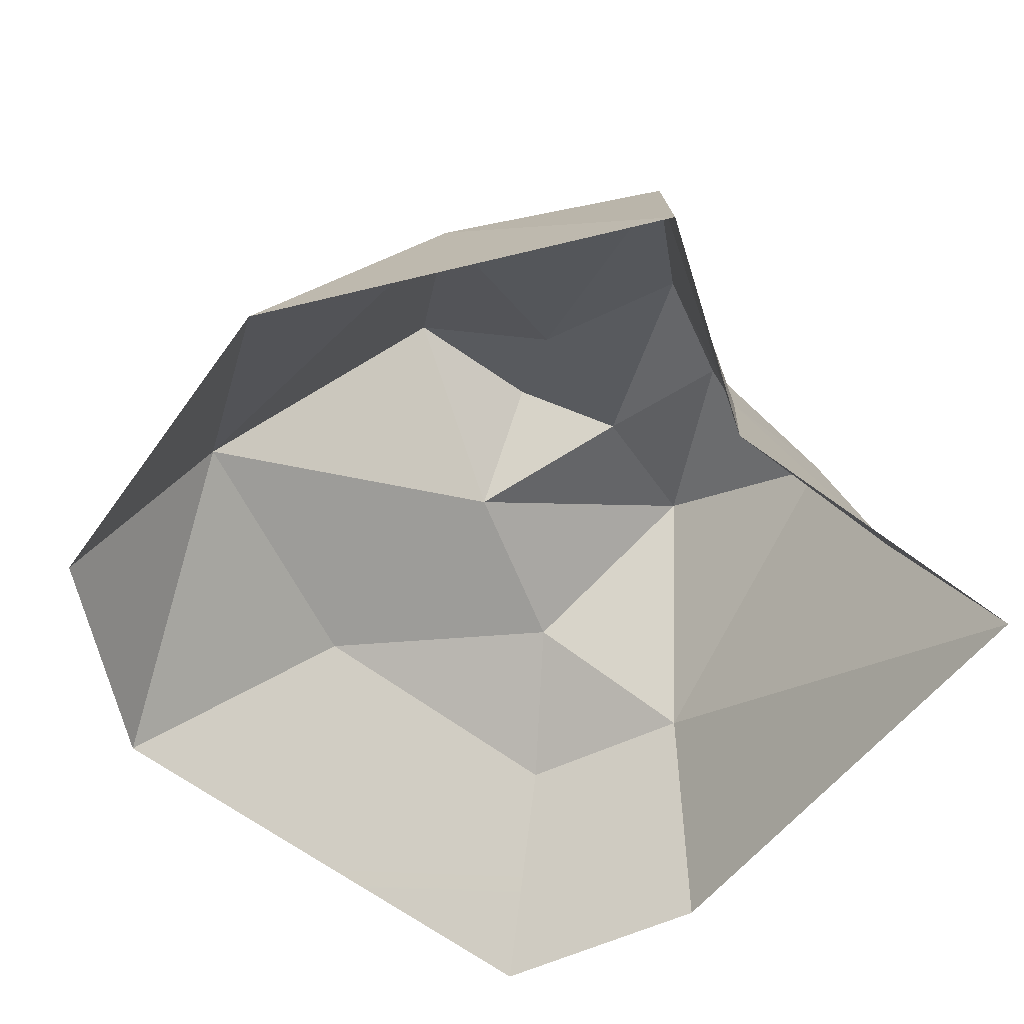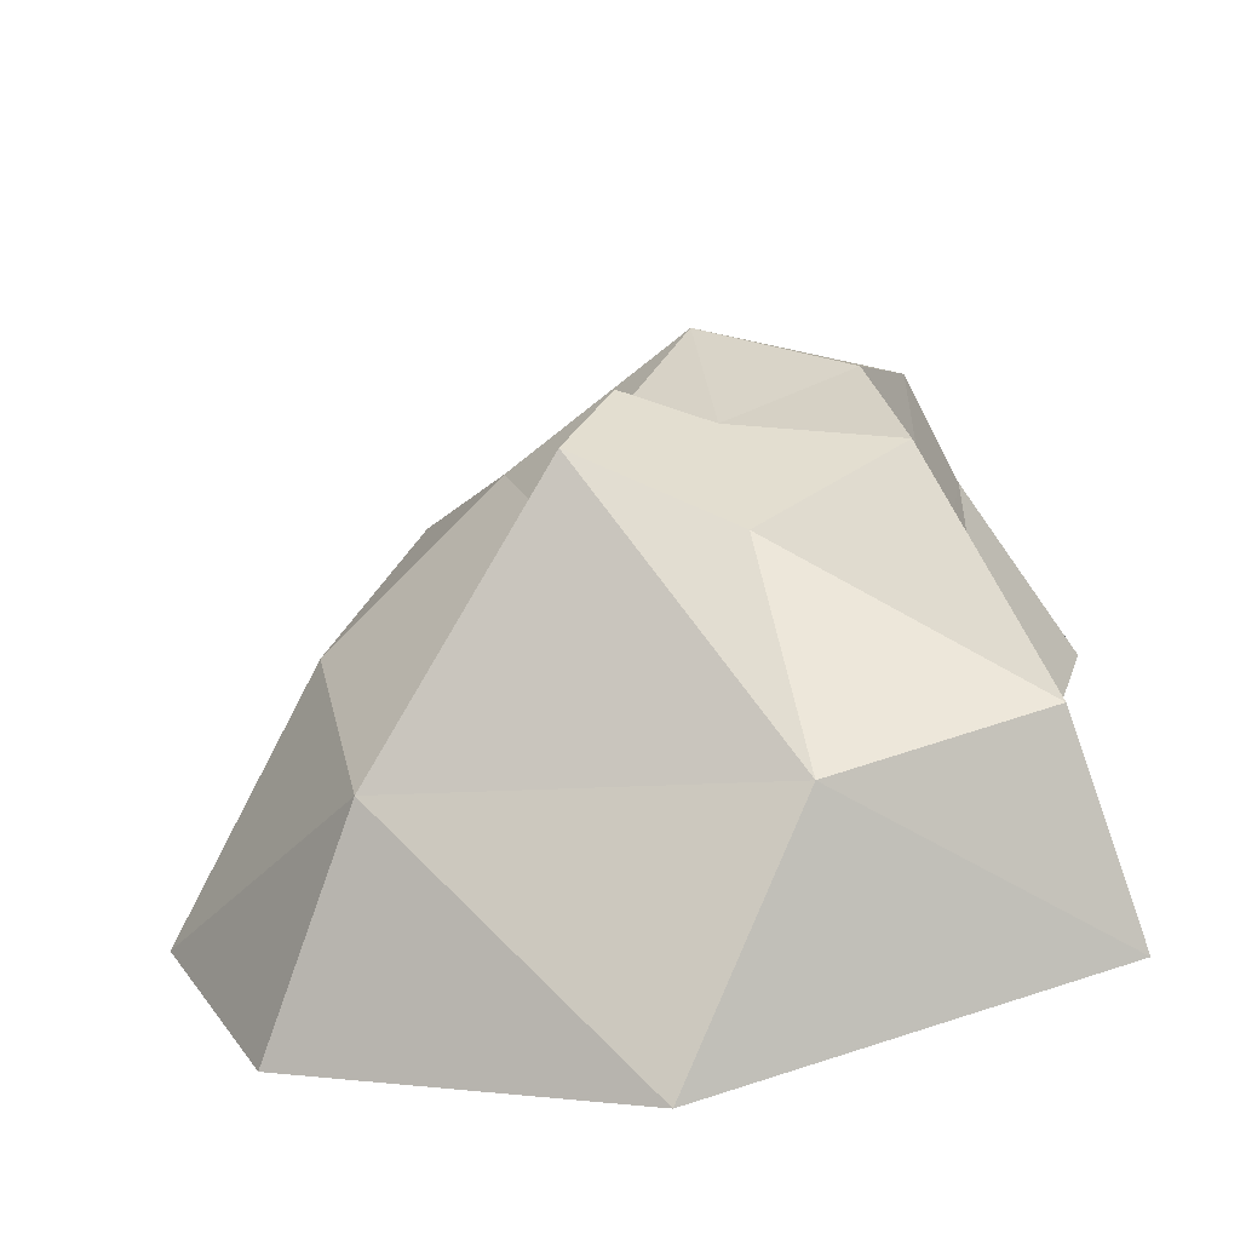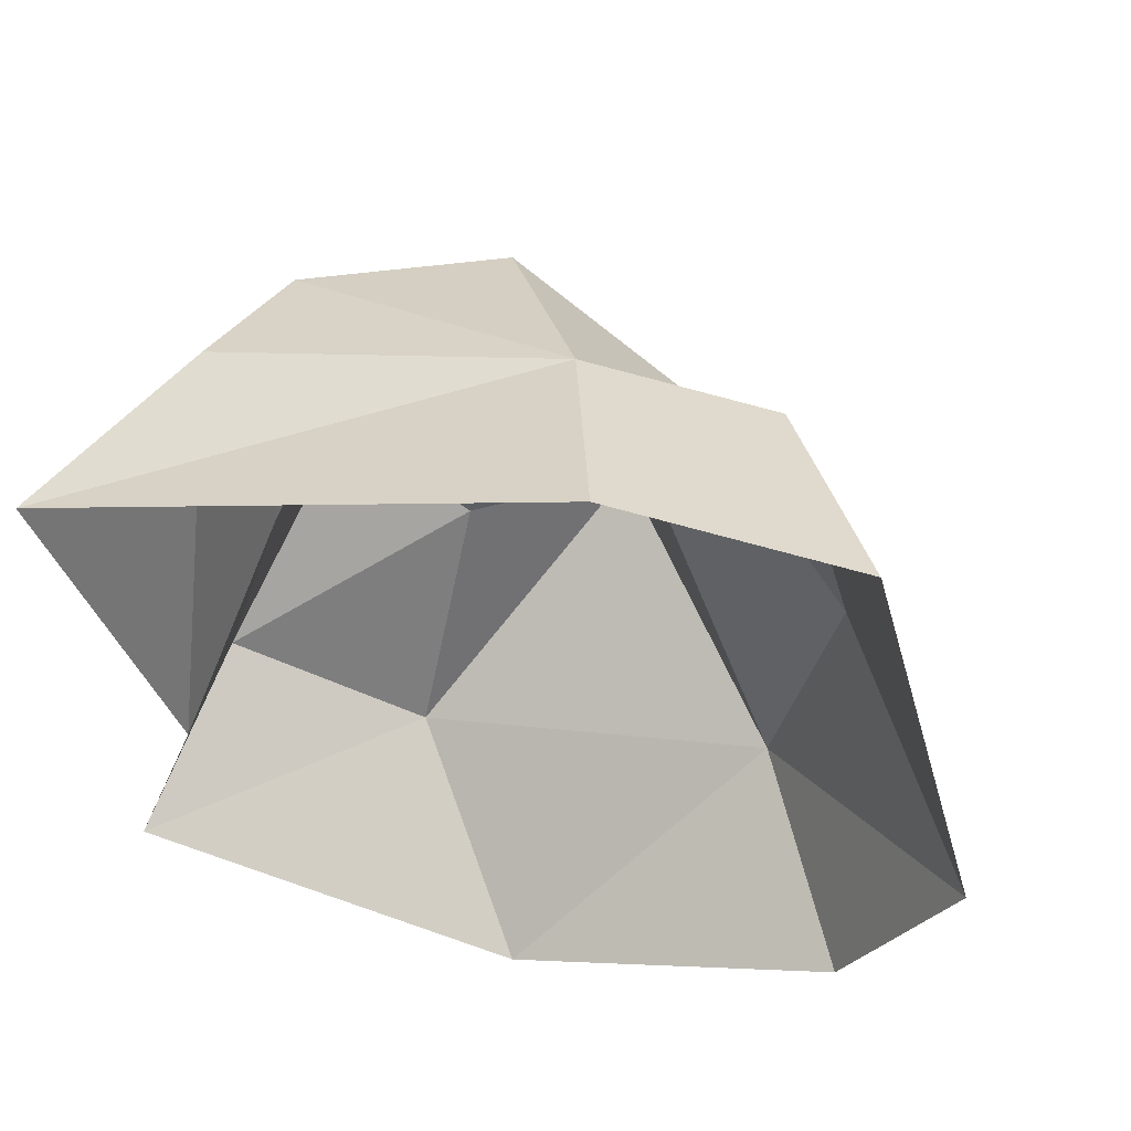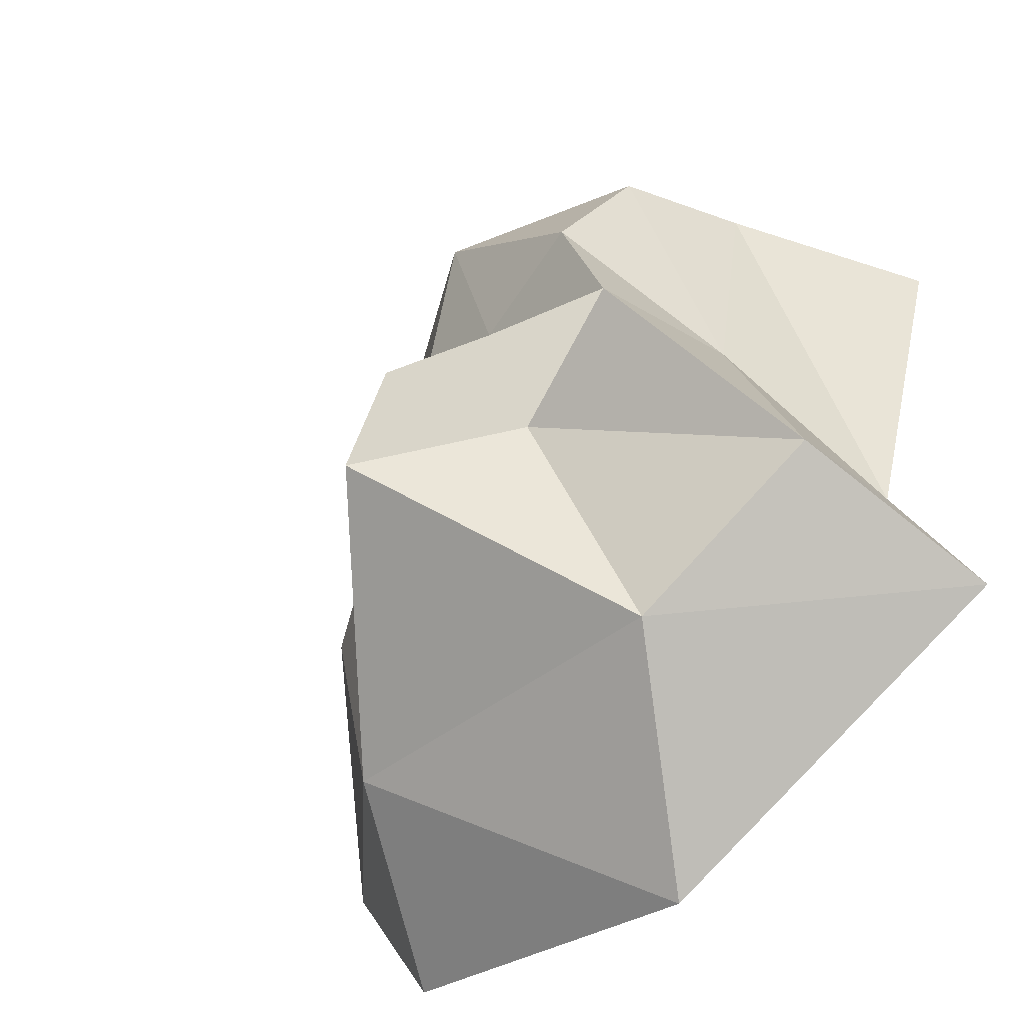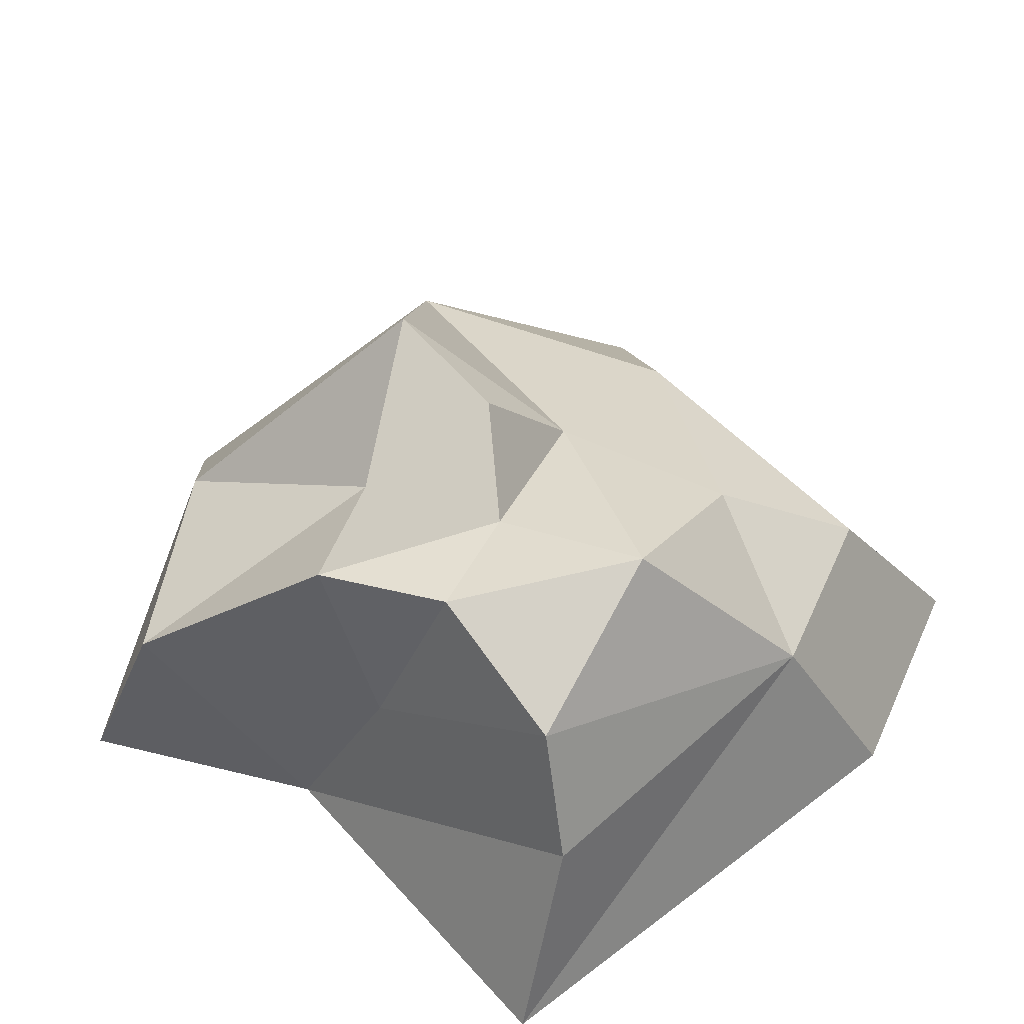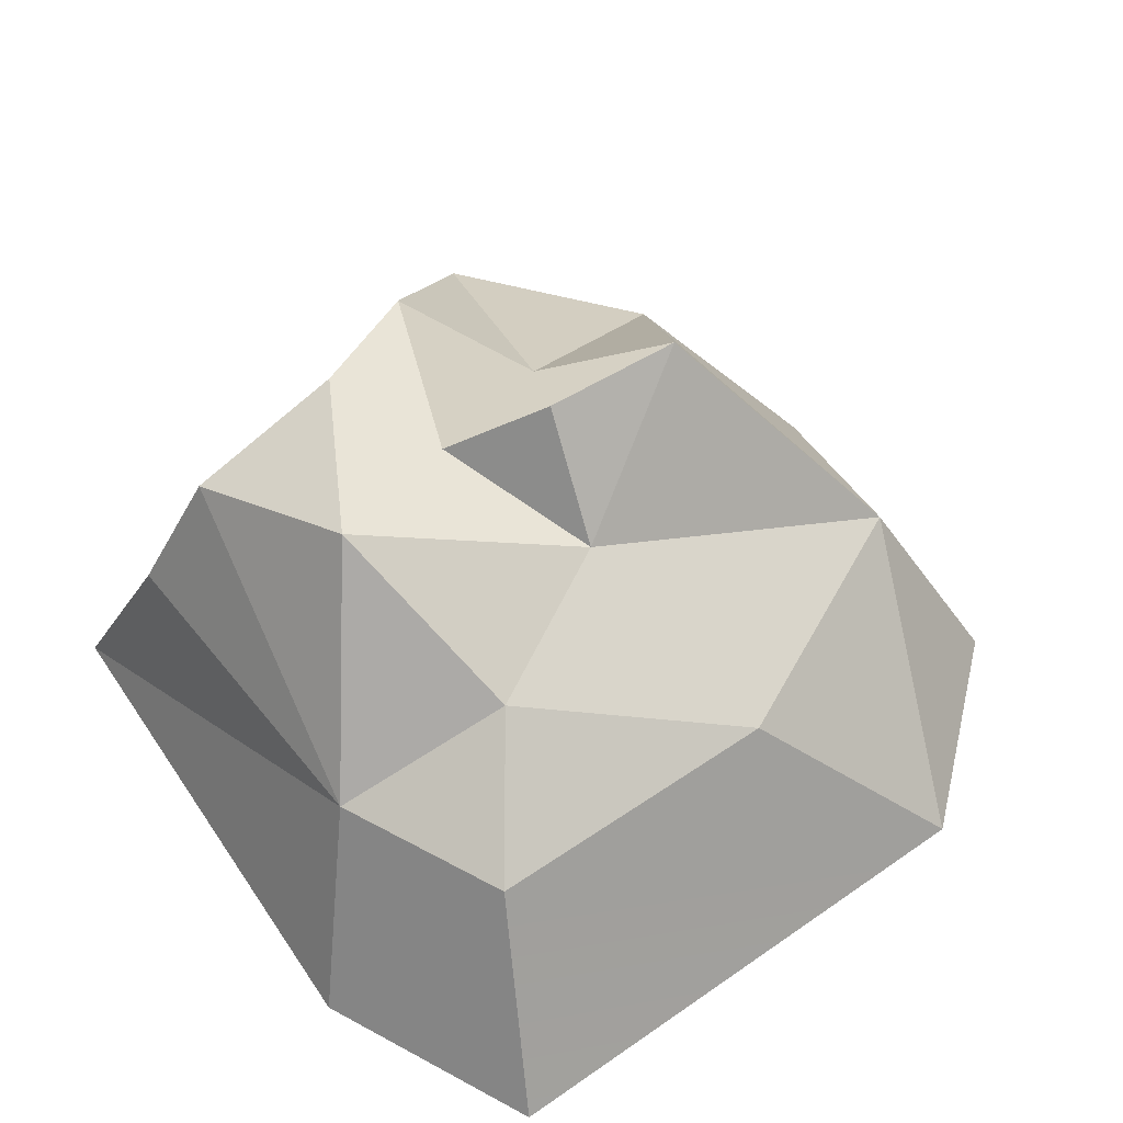
<metadata>
{"format":"obj","ext":"obj","renderer":"f3d","projection":"perspective","resolution":1024,"background":"white","views":[{"elev":-55.2,"azim":35.0,"up":"+Z"},{"elev":-67.2,"azim":7.6,"up":"+Y"},{"elev":57.8,"azim":-168.1,"up":"+Y"},{"elev":-58.4,"azim":42.7,"up":"+Y"},{"elev":54.7,"azim":122.7,"up":"+Z"},{"elev":53.3,"azim":-141.2,"up":"+Z"}]}
</metadata>
<code>
g SpikyRock3
v -5.453 0.03533 3.248
v -4.105 5.135 3.248
v -2.492 3.112 4.758
v -0.9854 5.602 3.248
v 4.808 4.186 3.248
v 4.043 3.317 5.525
v 4.067 -0.2201 3.248
v 5.321 -4.713 3.248
v 3.78 -1.559 6.182
v 1.795 -6.178 3.248
v -4.493 -4.956 3.248
v -1.132 -3.059 7.228
v 1.05 0.4528 6.077
v 3.257 0.7837 6.584
v 3.78 -1.559 6.182
v -1.132 -3.059 7.228
v -0.3668 -0.6936 7.188
v 1.05 0.4528 6.077
v 5.321 -4.713 3.248
v 1.795 -6.178 3.248
v 1.324 -2.309 5.391
v -4.105 5.135 3.248
v -0.9854 5.602 3.248
v -2.492 3.112 4.758
v 0.7757 3.215 6.763
v 1.05 0.4528 6.077
v -1.812 0.02624 5.27
v 4.043 3.317 5.525
v 3.257 0.7837 6.584
v 0.7757 3.215 6.763
v 4.043 3.317 5.525
v 4.808 4.186 3.248
v 4.067 -0.2201 3.248
v -0.9854 5.602 3.248
v 4.043 3.317 5.525
v 0.7757 3.215 6.763
v 4.067 -0.2201 3.248
v 3.78 -1.559 6.182
v 3.257 0.7837 6.584
v -1.132 -3.059 7.228
v -1.812 0.02624 5.27
v -0.3668 -0.6936 7.188
v 5.321 -4.713 3.248
v 1.324 -2.309 5.391
v 3.78 -1.559 6.182
v -2.492 3.112 4.758
v -0.9854 5.602 3.248
v 0.7757 3.215 6.763
v -2.492 3.112 4.758
v 0.7757 3.215 6.763
v -1.812 0.02624 5.27
v 0.7757 3.215 6.763
v 3.257 0.7837 6.584
v 1.05 0.4528 6.077
v 4.043 3.317 5.525
v 4.067 -0.2201 3.248
v 3.257 0.7837 6.584
v -4.493 -4.956 3.248
v -1.812 0.02624 5.27
v -1.132 -3.059 7.228
v -4.493 -4.956 3.248
v 1.795 -6.178 3.248
v -0.5815 -8.225 -0.2466
v 1.324 -2.309 5.391
v 1.795 -6.178 3.248
v -1.132 -3.059 7.228
v -0.9854 5.602 3.248
v -1.904 7.293 -0.2466
v 6.572 4.487 -0.2466
v 5.321 -4.713 3.248
v 4.067 -0.2201 3.248
v 4.75 -1.673 -0.2466
v 1.795 -6.178 3.248
v 5.321 -4.713 3.248
v 6.082 -5.768 -0.2466
v -4.493 -4.956 3.248
v -6.345 -6.076 -0.2466
v -8.14 -2.253 -0.2466
v 4.808 4.186 3.248
v 6.572 4.487 -0.2466
v 4.75 -1.673 -0.2466
v 1.05 0.4528 6.077
v -0.3668 -0.6936 7.188
v -1.812 0.02624 5.27
v -4.493 -4.956 3.248
v -0.5815 -8.225 -0.2466
v -6.345 -6.076 -0.2466
v -0.9854 5.602 3.248
v 6.572 4.487 -0.2466
v 4.808 4.186 3.248
v 5.321 -4.713 3.248
v 4.75 -1.673 -0.2466
v 6.082 -5.768 -0.2466
v 1.795 -6.178 3.248
v 6.082 -5.768 -0.2466
v -0.5815 -8.225 -0.2466
v -4.493 -4.956 3.248
v -8.14 -2.253 -0.2466
v -5.453 0.03533 3.248
v 4.808 4.186 3.248
v 4.75 -1.673 -0.2466
v 4.067 -0.2201 3.248
v 1.05 0.4528 6.077
v 3.78 -1.559 6.182
v 1.324 -2.309 5.391
v -1.132 -3.059 7.228
v -4.493 -4.956 3.248
v -5.453 0.03533 3.248
v -2.492 3.112 4.758
v -1.812 0.02624 5.27
v -4.105 5.135 3.248
v -5.453 0.03533 3.248
v -8.14 -2.253 -0.2466
v -5.855 6.702 -0.2466
v -4.105 5.135 3.248
v -5.855 6.702 -0.2466
v -1.904 7.293 -0.2466
v -0.9854 5.602 3.248
g SpikyRock3_0
f 3 2 1
f 6 5 4
f 9 8 7
f 12 11 10
f 15 14 13
f 18 17 16
f 21 20 19
f 24 23 22
f 27 26 25
f 30 29 28
f 33 32 31
f 36 35 34
f 39 38 37
f 42 41 40
f 45 44 43
f 48 47 46
f 51 50 49
f 54 53 52
f 57 56 55
f 60 59 58
f 63 62 61
f 66 65 64
f 69 68 67
f 72 71 70
f 75 74 73
f 78 77 76
f 81 80 79
f 84 83 82
f 87 86 85
f 90 89 88
f 93 92 91
f 96 95 94
f 99 98 97
f 102 101 100
f 105 104 103
f 103 106 105
f 109 108 107
f 110 109 107
f 113 112 111
f 114 113 111
f 117 116 115
f 118 117 115

</code>
